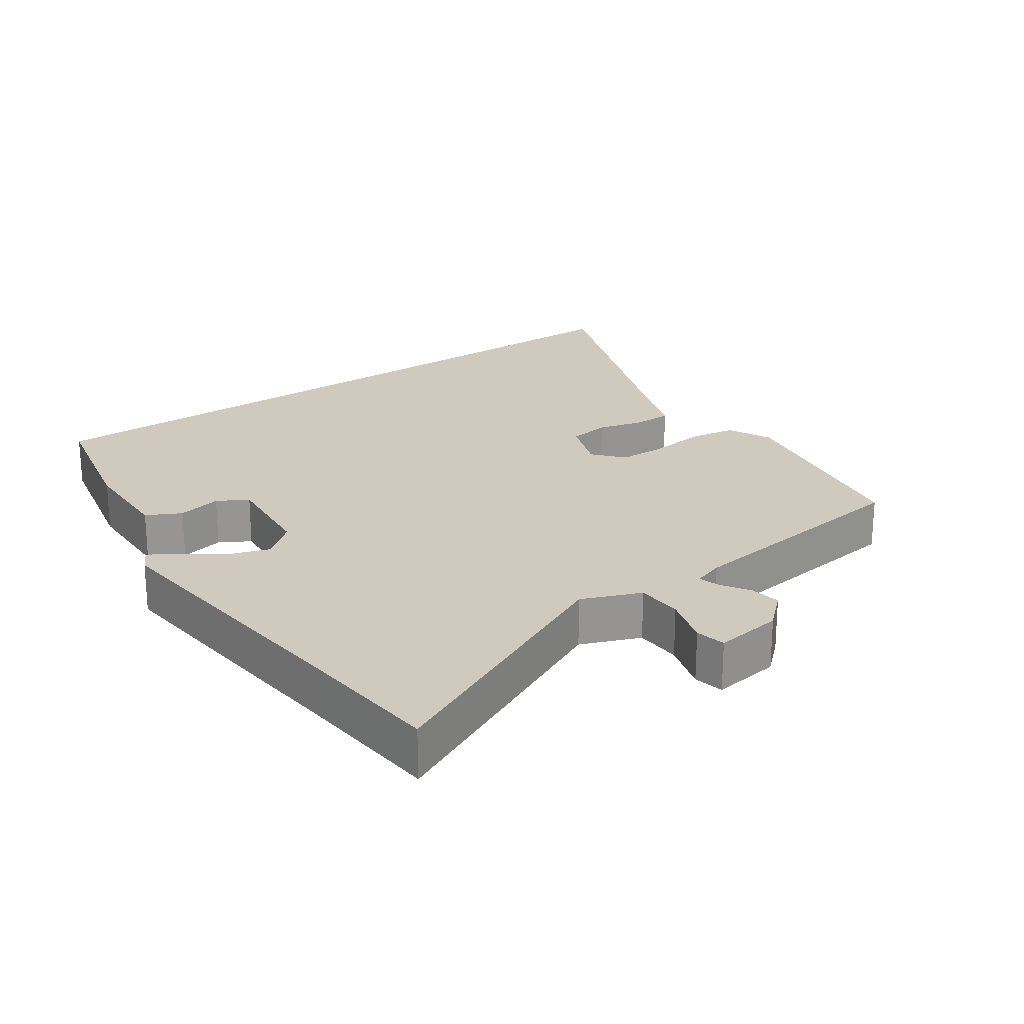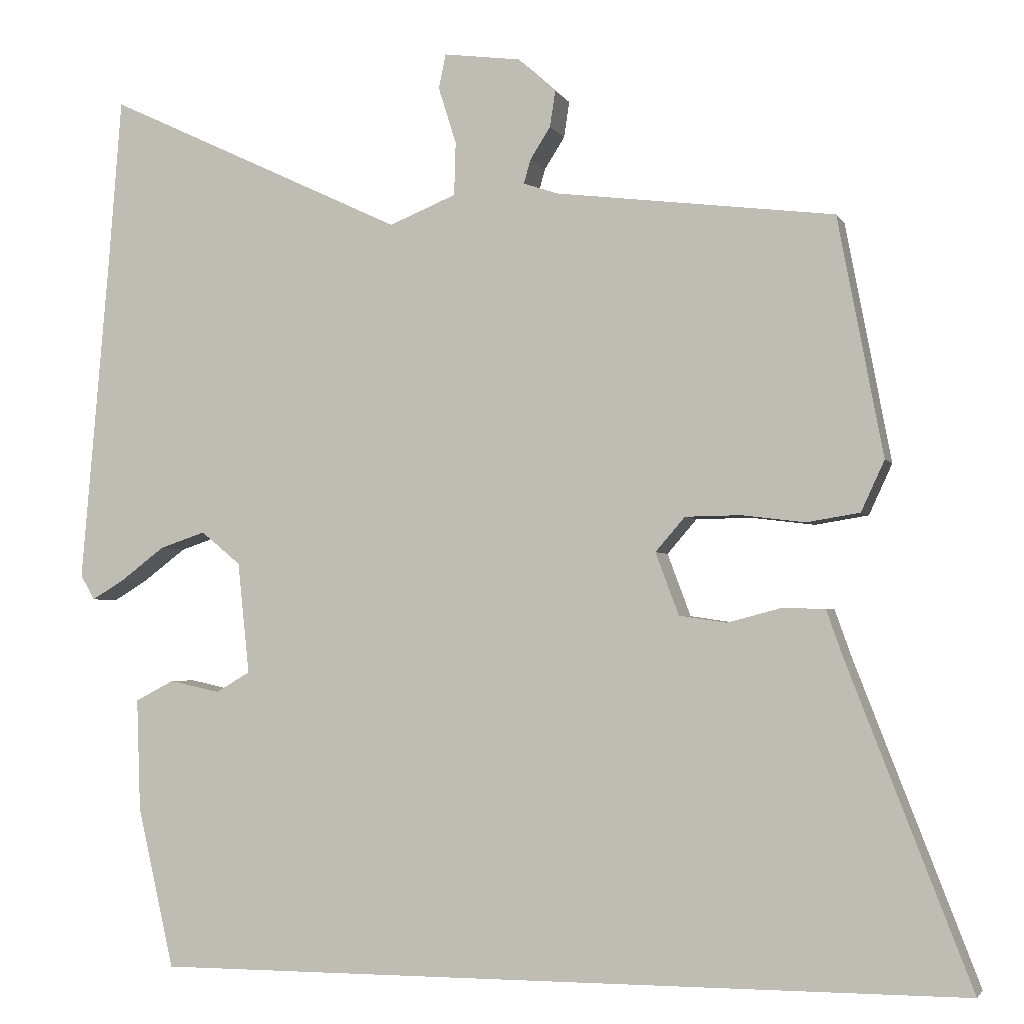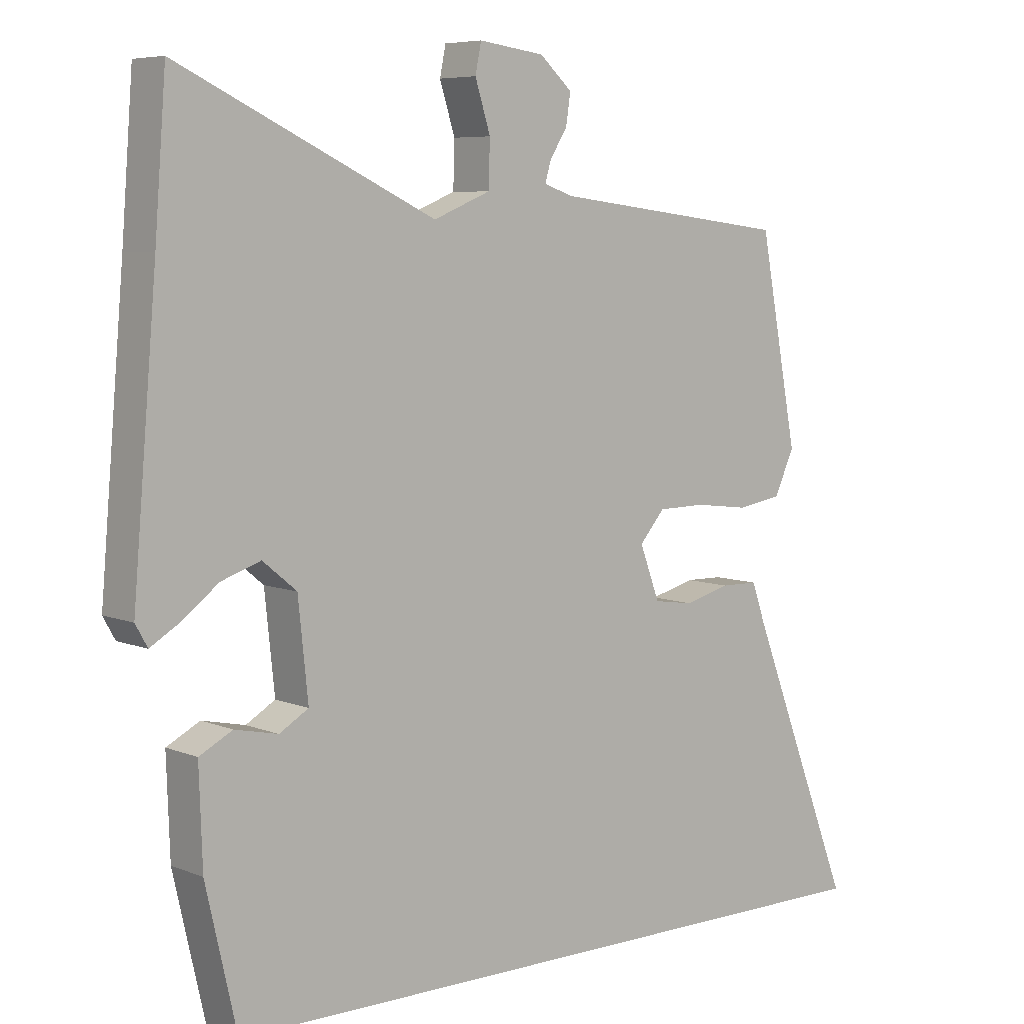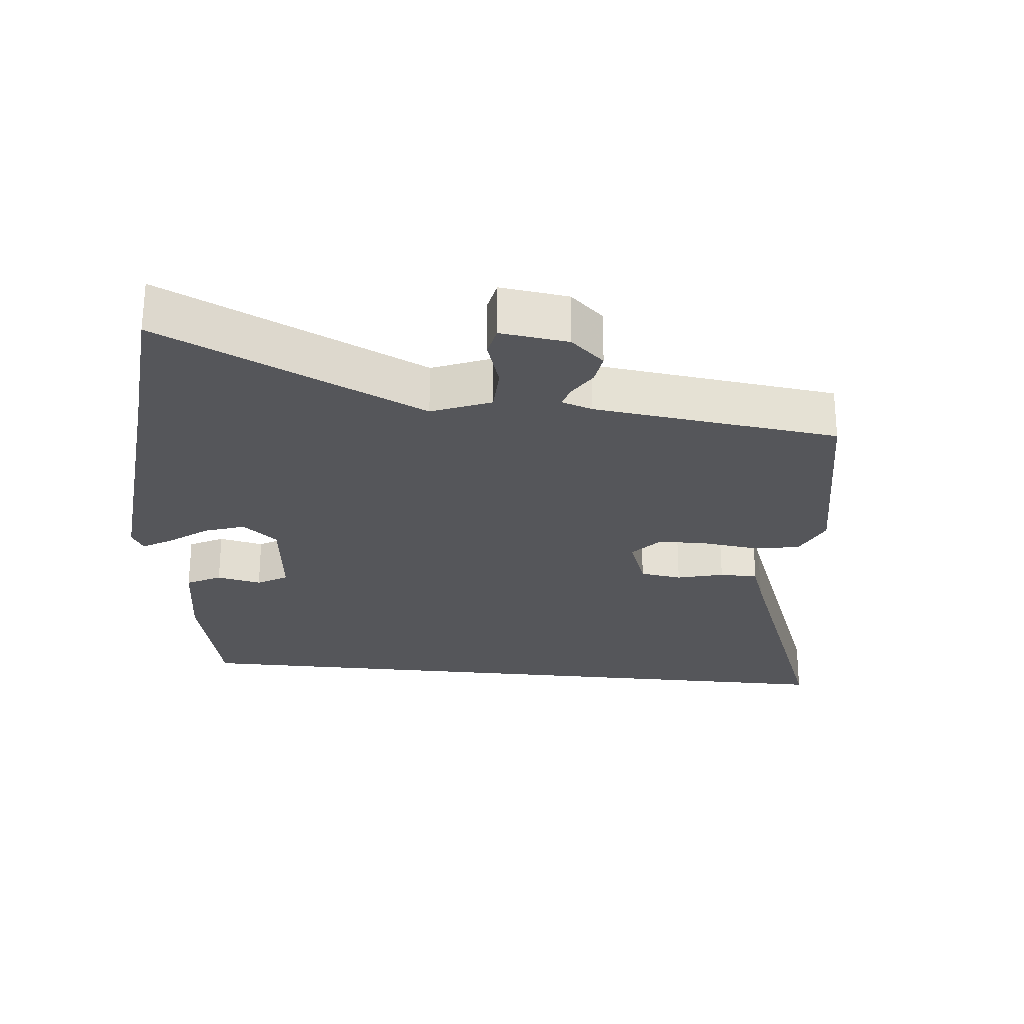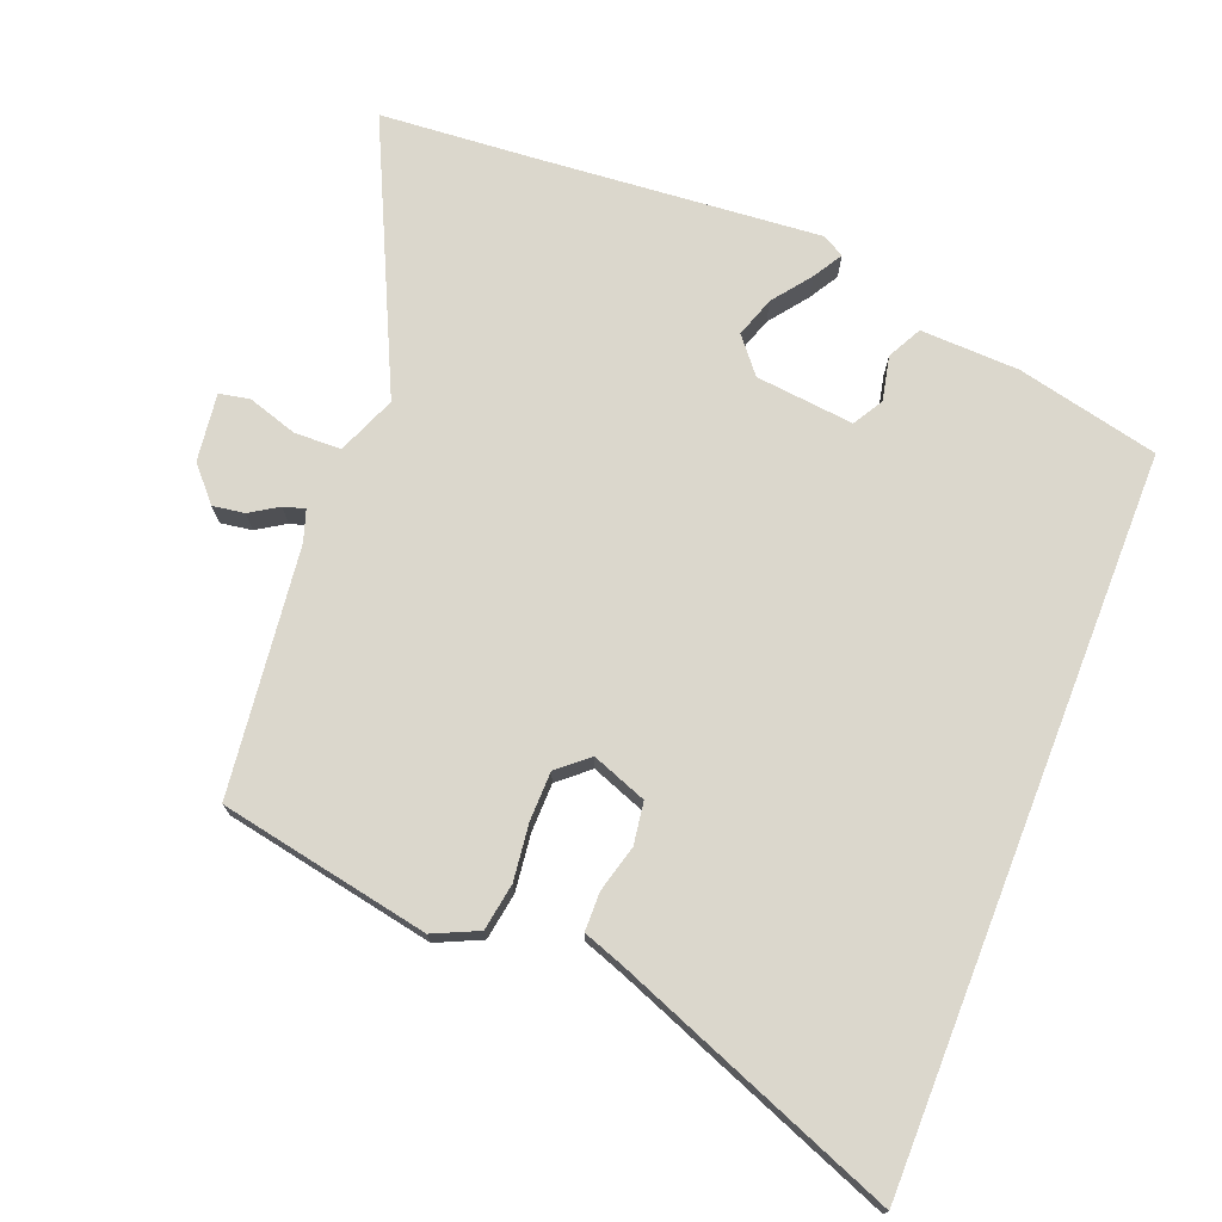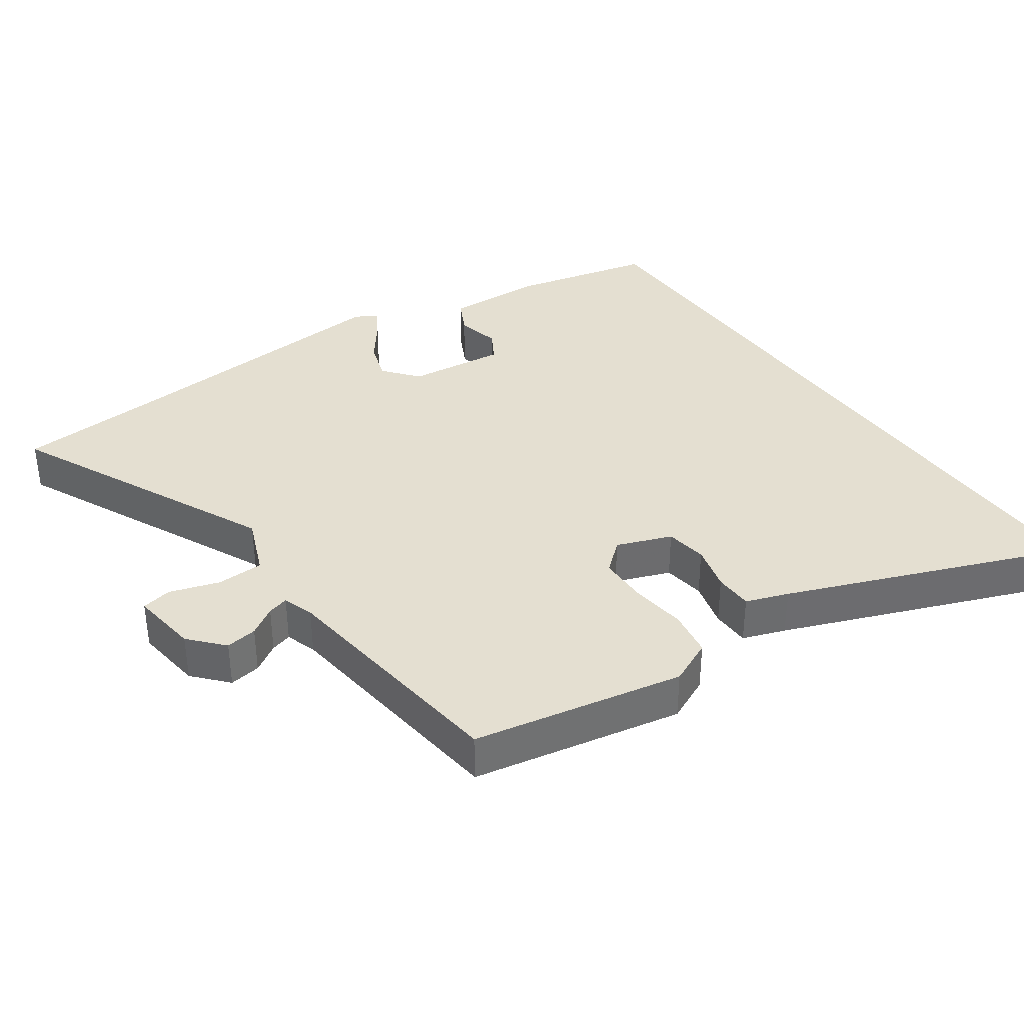
<metadata>
{"format":"obj","ext":"obj","renderer":"f3d","projection":"perspective","resolution":1024,"background":"white","views":[{"elev":22.8,"azim":-35.5,"up":"+Y"},{"elev":-2.9,"azim":16.2,"up":"+Z"},{"elev":6.6,"azim":-40.4,"up":"+Z"},{"elev":-26.1,"azim":-5.8,"up":"+Y"},{"elev":73.2,"azim":111.5,"up":"+Y"},{"elev":36.6,"azim":55.0,"up":"+Y"}]}
</metadata>
<code>
v 0.645 0.07 -0.5
v -0.406 0.07 -0.5
v -0.453 0.07 -0.294
v -0.458 0.07 -0.15
v -0.408 0.07 -0.124
v -0.343 0.07 -0.138
v -0.299 0.07 -0.112
v -0.314 0.07 0.031
v -0.365 0.07 0.073
v -0.424 0.07 0.053
v -0.481 0.07 0.01
v -0.523 0.07 -0.015
v -0.541 0.07 0.017
v -0.505 0.07 0.435
v -0.488 0.07 0.654
v -0.102 0.07 0.472
v -0.016 0.07 0.507
v -0.014 0.07 0.575
v -0.037 0.07 0.648
v -0.028 0.07 0.692
v 0.071 0.07 0.679
v 0.12 0.07 0.635
v 0.113 0.07 0.589
v 0.087 0.07 0.548
v 0.078 0.07 0.517
v 0.123 0.07 0.502
v 0.481 0.07 0.458
v 0.539 0.07 0.152
v 0.509 0.07 0.087
v 0.441 0.07 0.076
v 0.359 0.07 0.086
v 0.288 0.07 0.085
v 0.25 0.07 0.041
v 0.28 0.07 -0.039
v 0.341 0.07 -0.048
v 0.409 0.07 -0.03
v 0.465 0.07 -0.031
v 0.487 0.07 -0.093
v 0.645 0 -0.5
v -0.406 0 -0.5
v -0.453 0 -0.294
v -0.458 0 -0.15
v -0.408 0 -0.124
v -0.343 0 -0.138
v -0.299 0 -0.112
v -0.314 0 0.031
v -0.365 0 0.073
v -0.424 0 0.053
v -0.481 0 0.01
v -0.523 0 -0.015
v -0.541 0 0.017
v -0.505 0 0.435
v -0.488 0 0.654
v -0.102 0 0.472
v -0.016 0 0.507
v -0.014 0 0.575
v -0.037 0 0.648
v -0.028 0 0.692
v 0.071 0 0.679
v 0.12 0 0.635
v 0.113 0 0.589
v 0.087 0 0.548
v 0.078 0 0.517
v 0.123 0 0.502
v 0.481 0 0.458
v 0.539 0 0.152
v 0.509 0 0.087
v 0.441 0 0.076
v 0.359 0 0.086
v 0.288 0 0.085
v 0.25 0 0.041
v 0.28 0 -0.039
v 0.341 0 -0.048
v 0.409 0 -0.03
v 0.465 0 -0.031
v 0.487 0 -0.093
f 35 36 37 38
f 34 35 38 1
f 28 29 30 31
f 26 27 28 31
f 25 26 31 32
f 21 22 23 24
f 21 24 25
f 18 19 20 21
f 17 18 21 25
f 16 17 25 32
f 14 15 16 32
f 10 11 12 13
f 9 10 13 14
f 8 9 14 32
f 3 4 5 6
f 3 6 7
f 34 1 2 3
f 33 34 3 7
f 7 8 32 33
f 76 75 74 73
f 39 76 73 72
f 69 68 67 66
f 69 66 65 64
f 70 69 64 63
f 62 61 60 59
f 63 62 59
f 59 58 57 56
f 63 59 56 55
f 70 63 55 54
f 70 54 53 52
f 51 50 49 48
f 52 51 48 47
f 70 52 47 46
f 44 43 42 41
f 45 44 41
f 41 40 39 72
f 45 41 72 71
f 71 70 46 45
f 1 39 40 2
f 2 40 41 3
f 3 41 42 4
f 4 42 43 5
f 5 43 44 6
f 6 44 45 7
f 7 45 46 8
f 8 46 47 9
f 9 47 48 10
f 10 48 49 11
f 11 49 50 12
f 12 50 51 13
f 13 51 52 14
f 14 52 53 15
f 15 53 54 16
f 16 54 55 17
f 17 55 56 18
f 18 56 57 19
f 19 57 58 20
f 20 58 59 21
f 21 59 60 22
f 22 60 61 23
f 23 61 62 24
f 24 62 63 25
f 25 63 64 26
f 26 64 65 27
f 27 65 66 28
f 28 66 67 29
f 29 67 68 30
f 30 68 69 31
f 31 69 70 32
f 32 70 71 33
f 33 71 72 34
f 34 72 73 35
f 35 73 74 36
f 36 74 75 37
f 37 75 76 38
f 38 76 39 1

</code>
